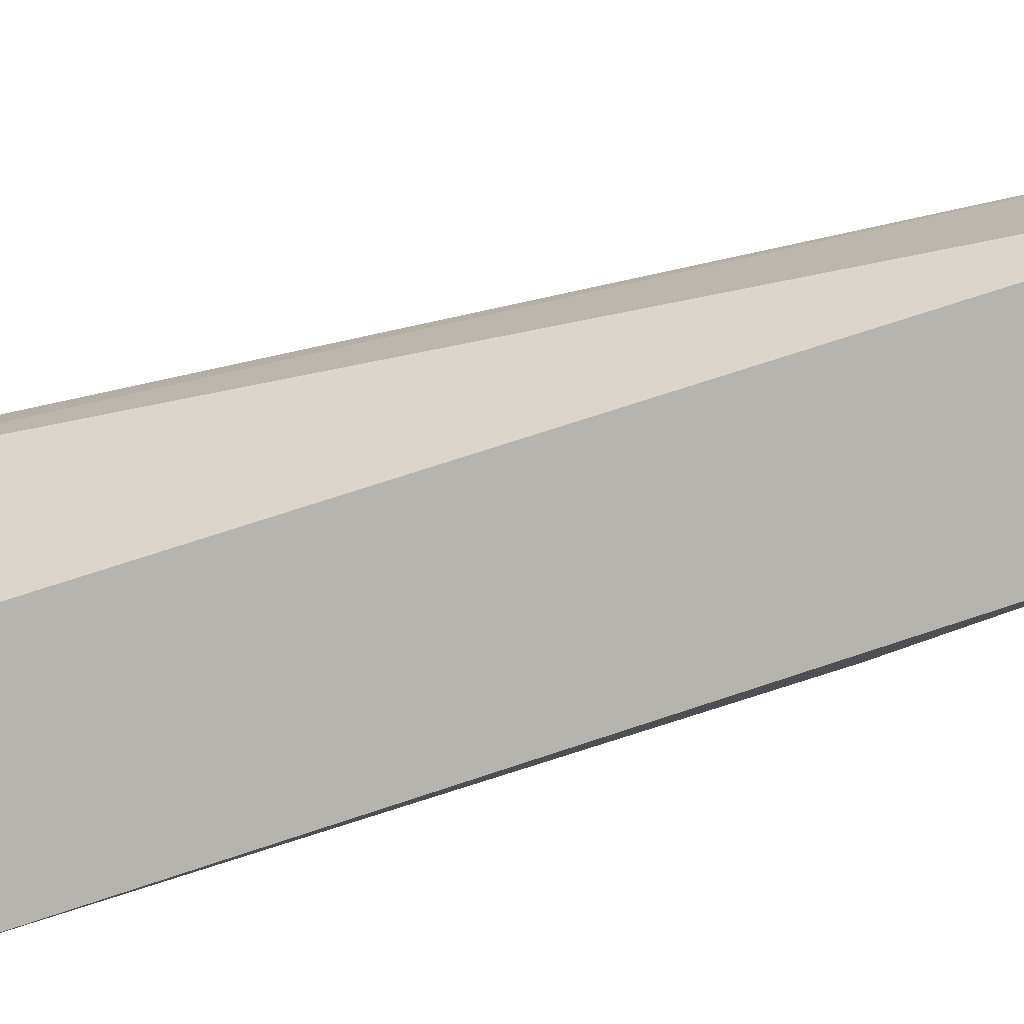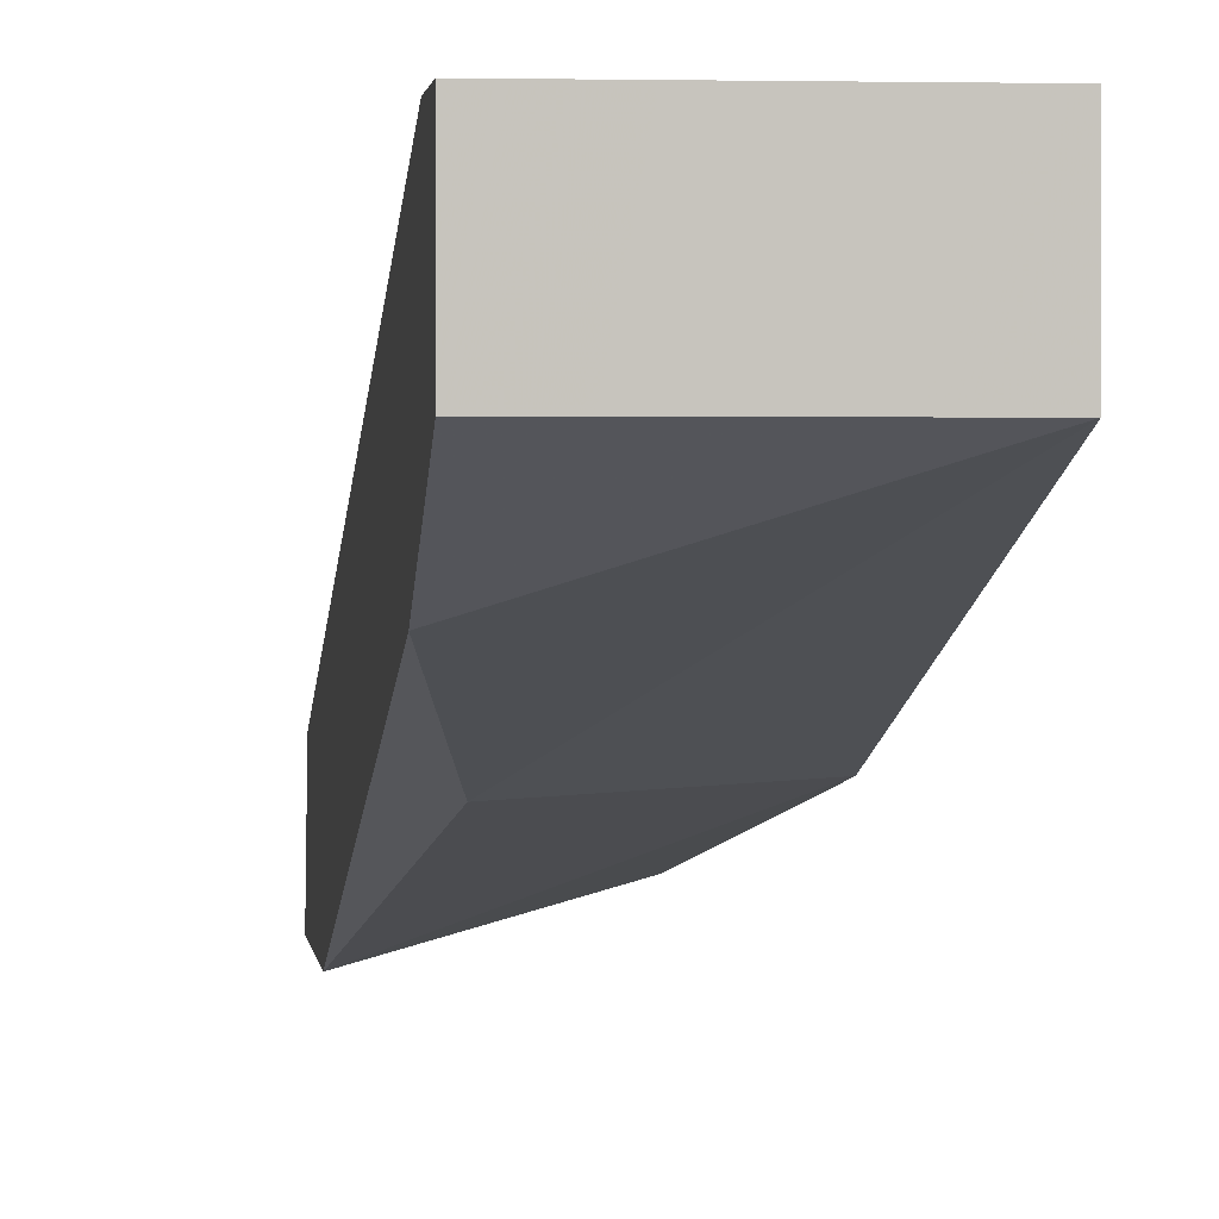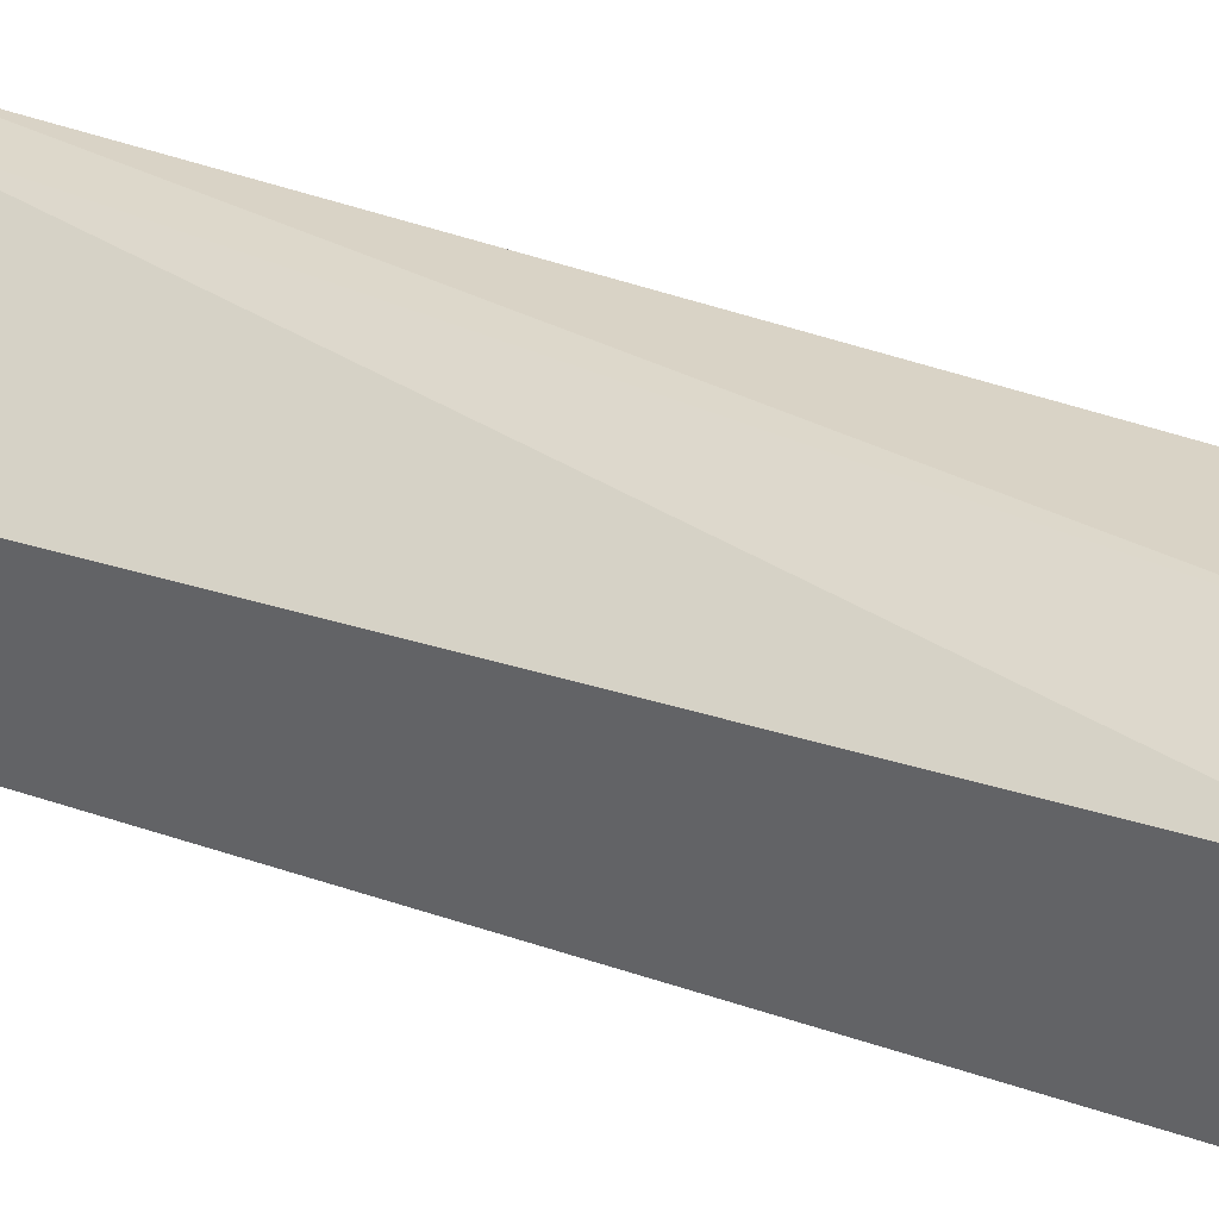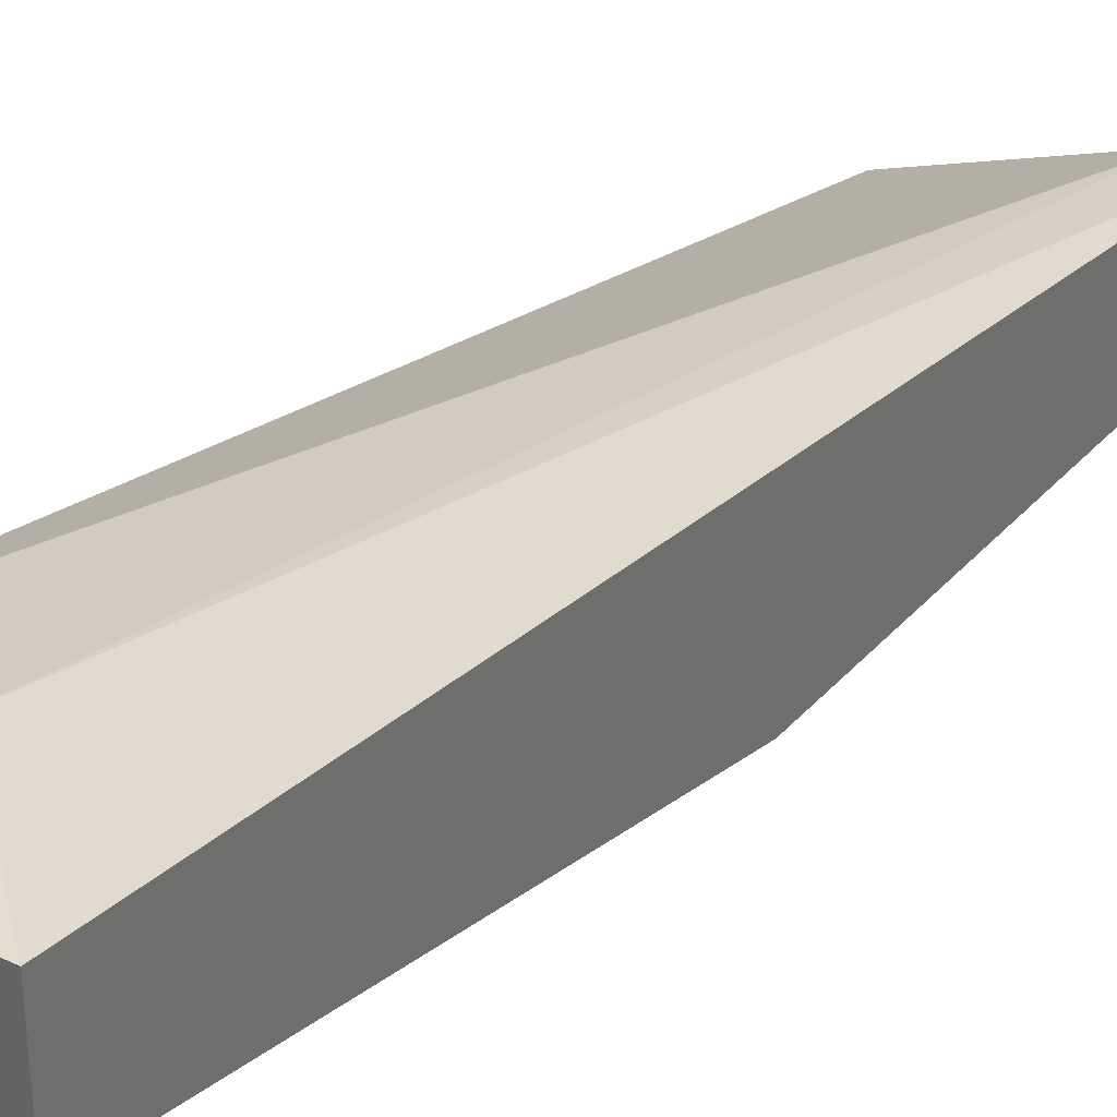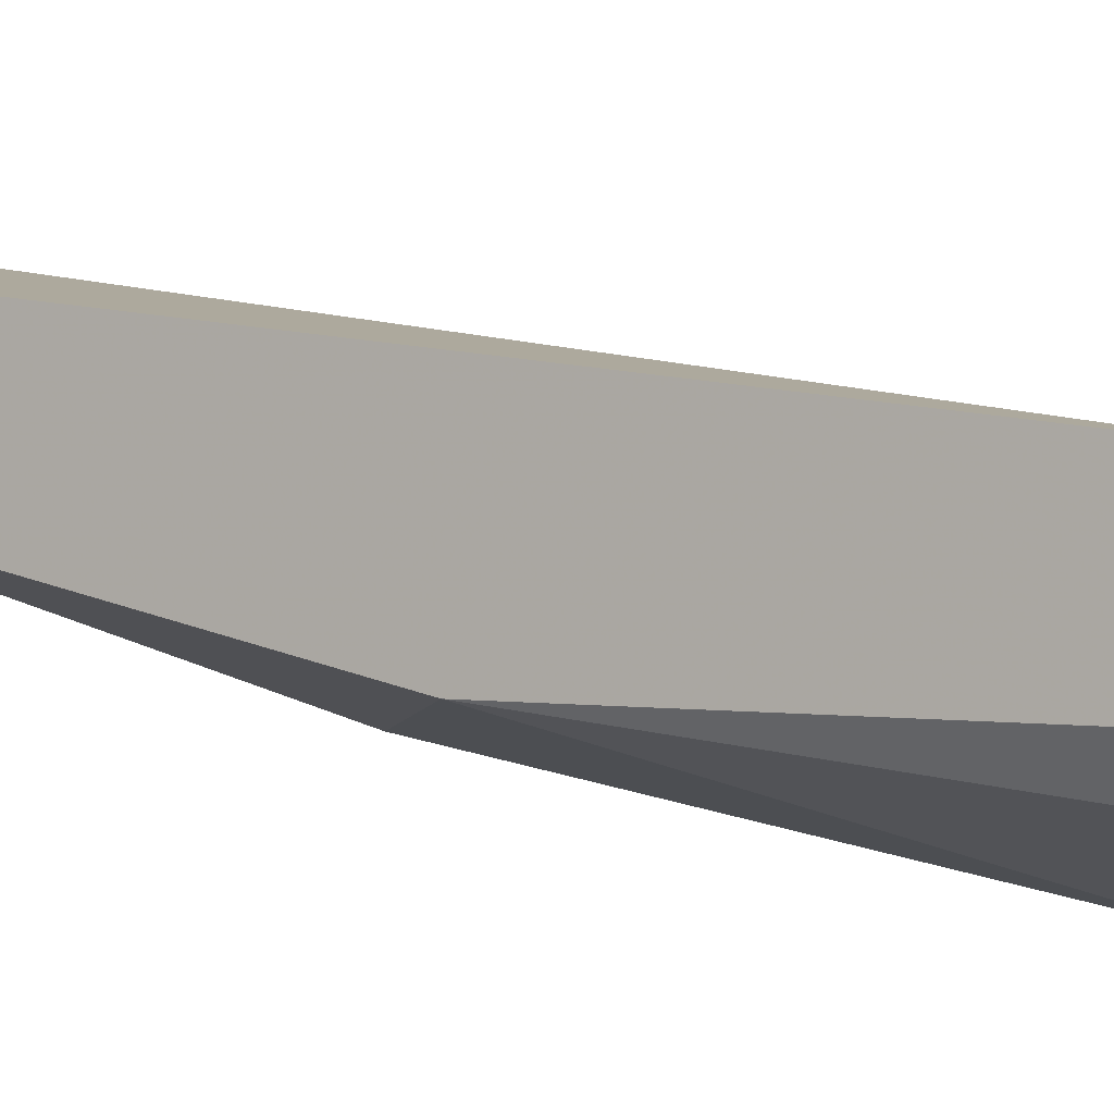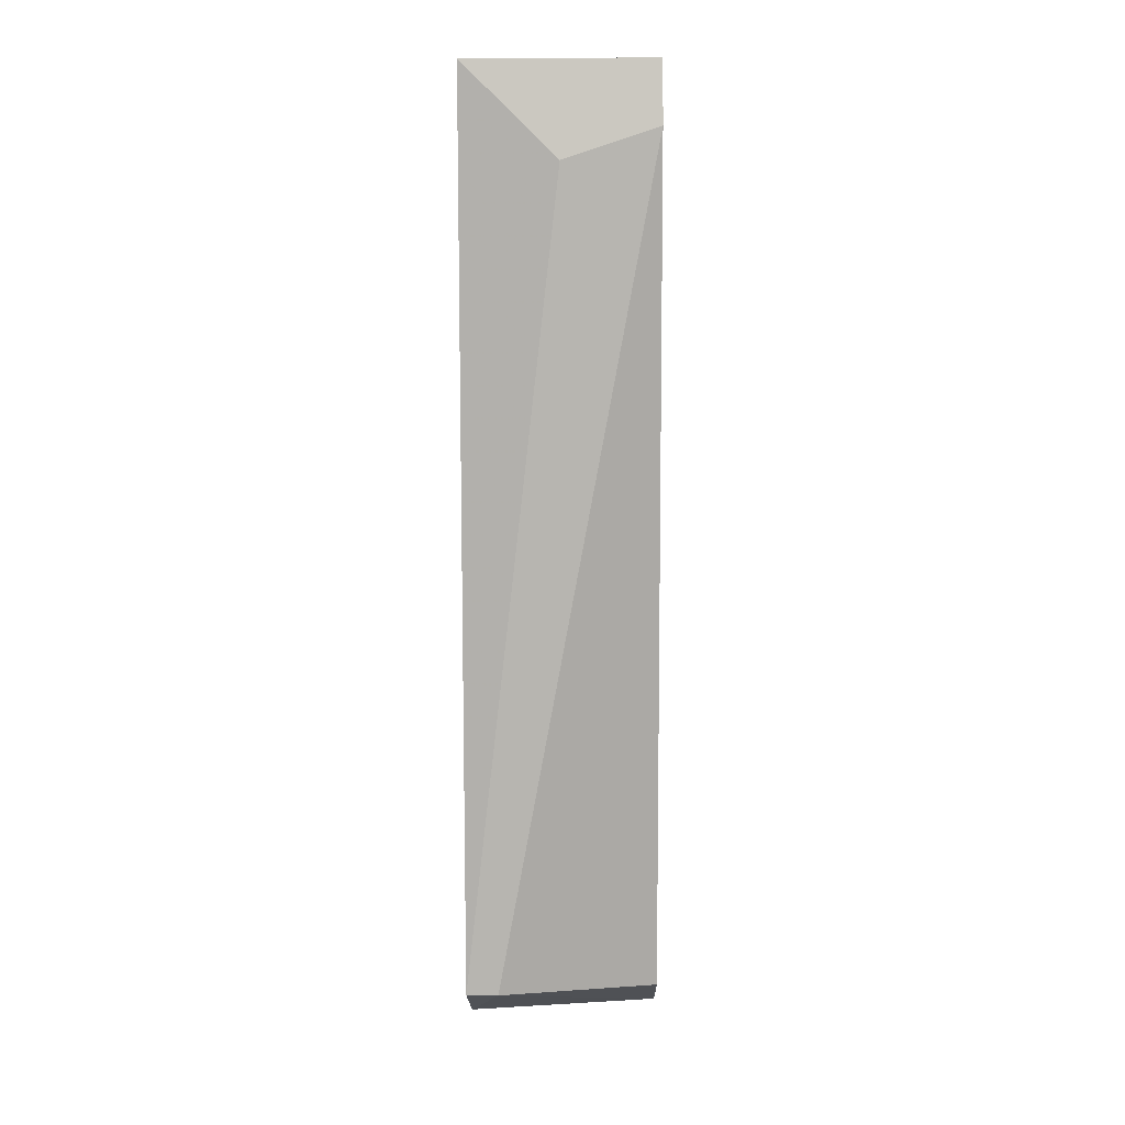
<metadata>
{"format":"obj","ext":"obj","renderer":"f3d","projection":"perspective","resolution":1024,"background":"white","views":[{"elev":8.7,"azim":74.9,"up":"+Z"},{"elev":1.1,"azim":174.3,"up":"+Z"},{"elev":42.9,"azim":125.2,"up":"+Z"},{"elev":35.7,"azim":-147.4,"up":"+Z"},{"elev":-5.4,"azim":-52.7,"up":"+Z"},{"elev":-2.3,"azim":0.9,"up":"+Y"}]}
</metadata>
<code>
v -0.0173 0.04846 -0.0258
v -0.0173 0.01389 -0.02868
v -0.0173 0.05134 -0.01859
v -0.0173 0.05423 -0.02292
v -0.0173 0.05423 -0.01859
v -0.0173 0.02109 -0.033
v -0.0173 0.01245 -0.033
v -0.02162 0.0499 -0.01859
v -0.01874 0.03982 -0.02868
v -0.02451 0.01389 -0.0258
v -0.02451 0.01533 -0.03156
v -0.02595 0.01389 -0.0258
v -0.02595 0.03262 -0.02868
v -0.02595 0.05423 -0.02292
v -0.02595 0.05423 -0.01859
v -0.02595 0.01245 -0.03012
f 12 10 8
f 15 5 14
f 6 5 2
f 5 6 1
f 15 14 16
f 6 11 13
f 16 14 13
f 11 16 13
f 11 6 7
f 2 10 7
f 6 2 7
f 10 16 7
f 16 11 7
f 5 15 3
f 2 5 3
f 10 2 3
f 1 6 9
f 14 1 9
f 6 13 9
f 13 14 9
f 15 16 12
f 16 10 12
f 14 5 4
f 5 1 4
f 1 14 4
f 3 15 8
f 10 3 8
f 15 12 8

</code>
